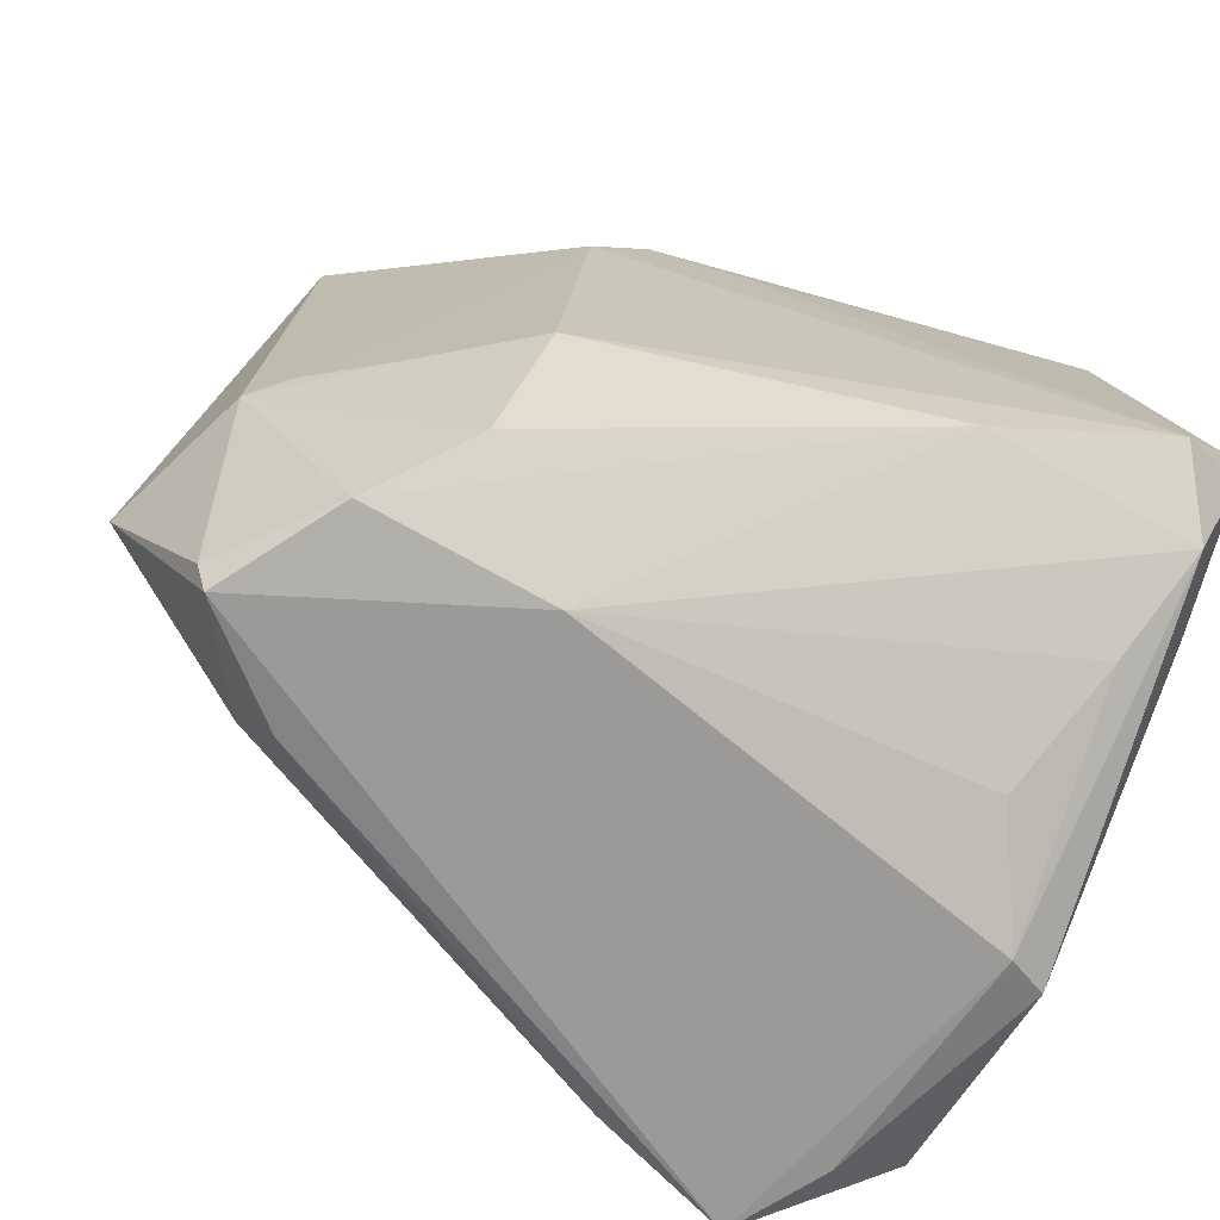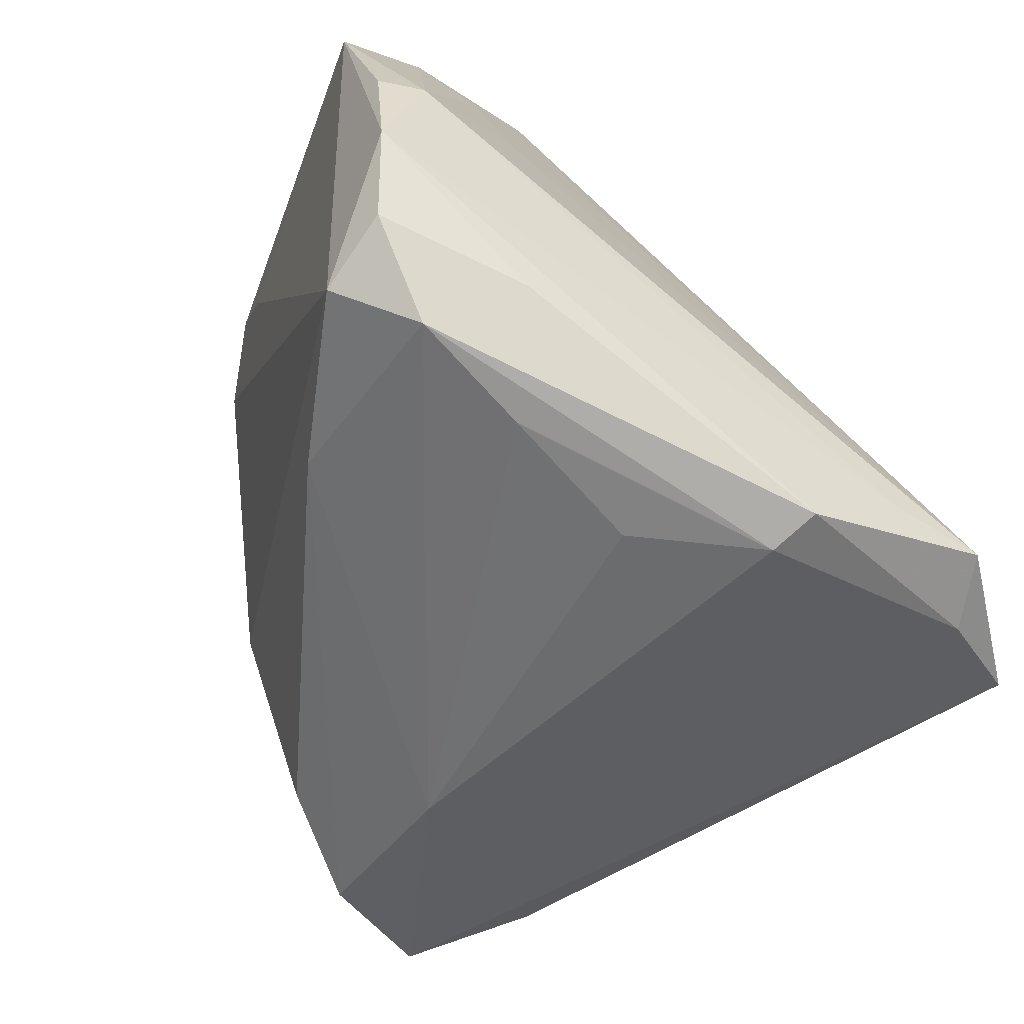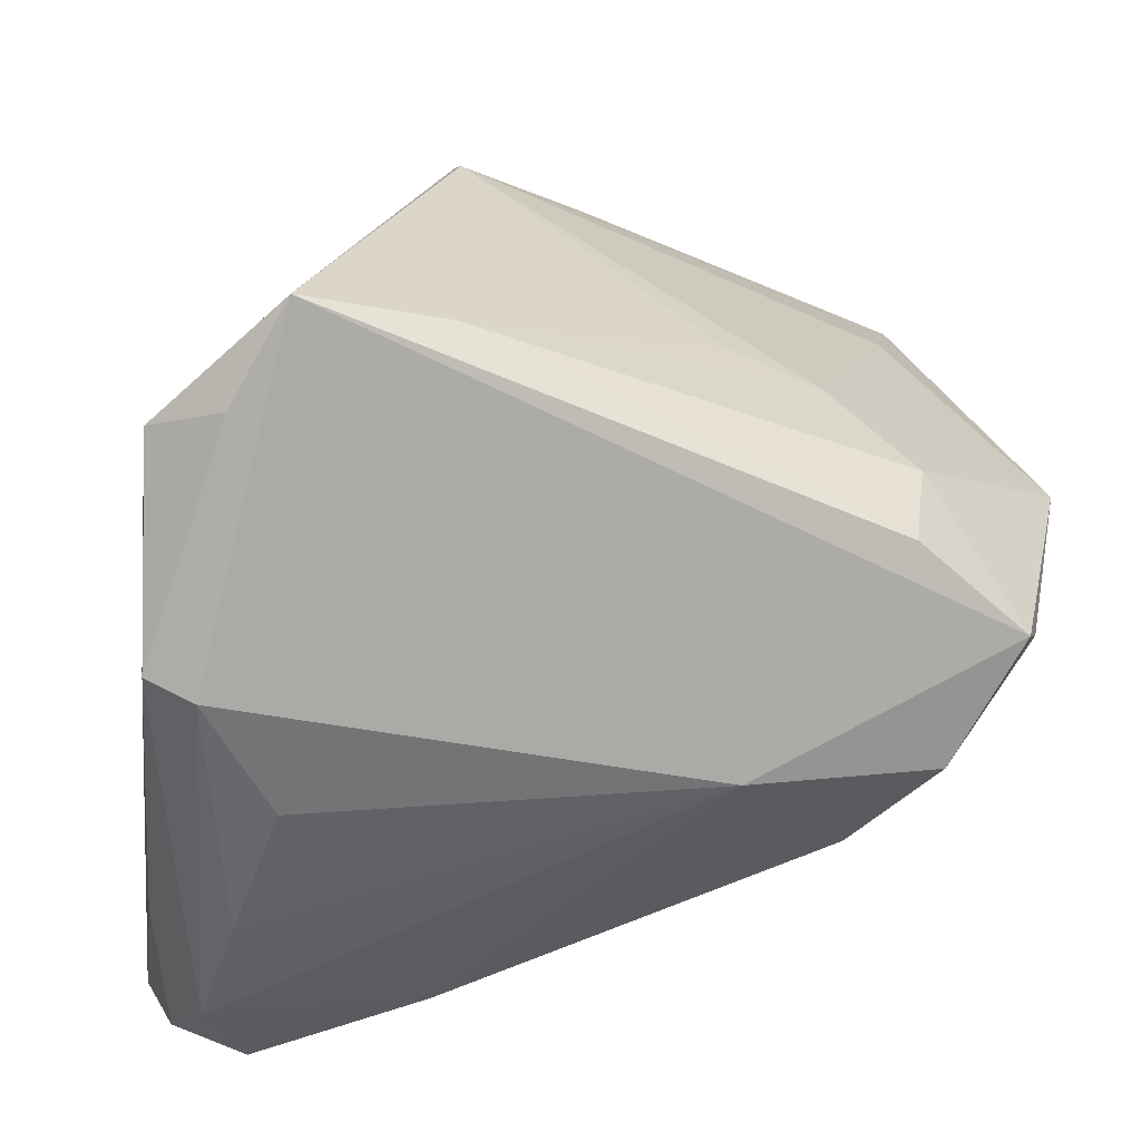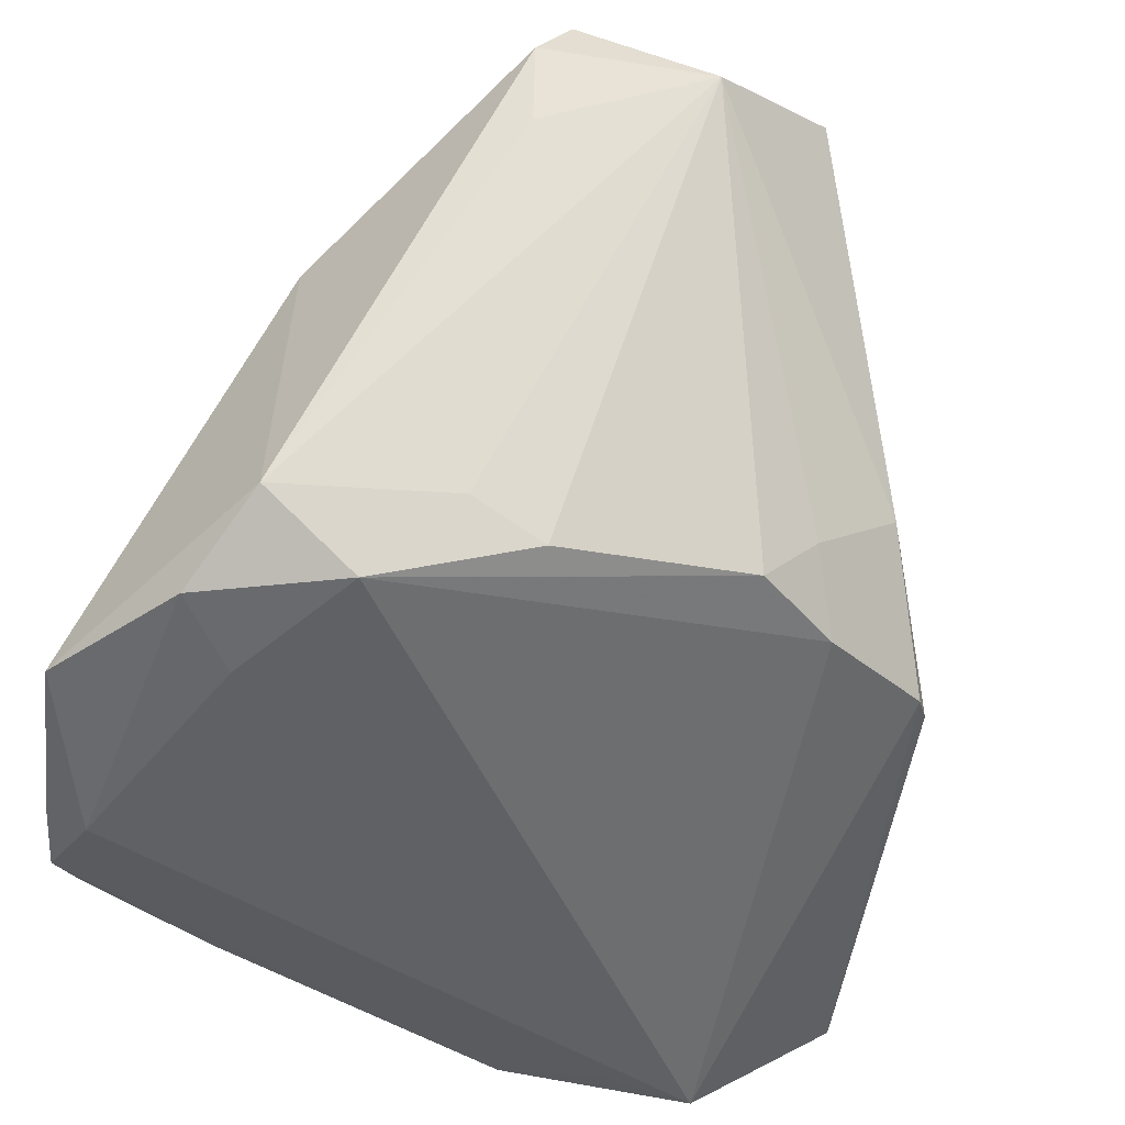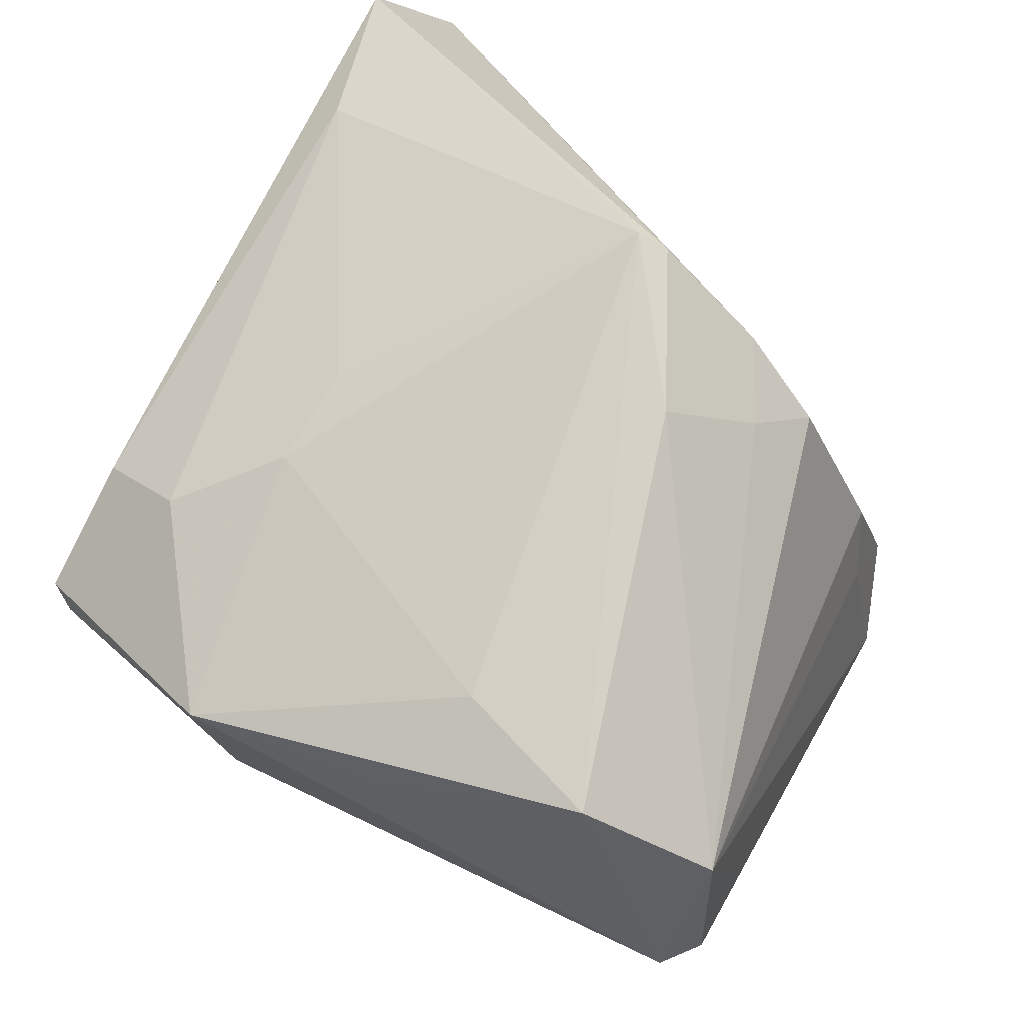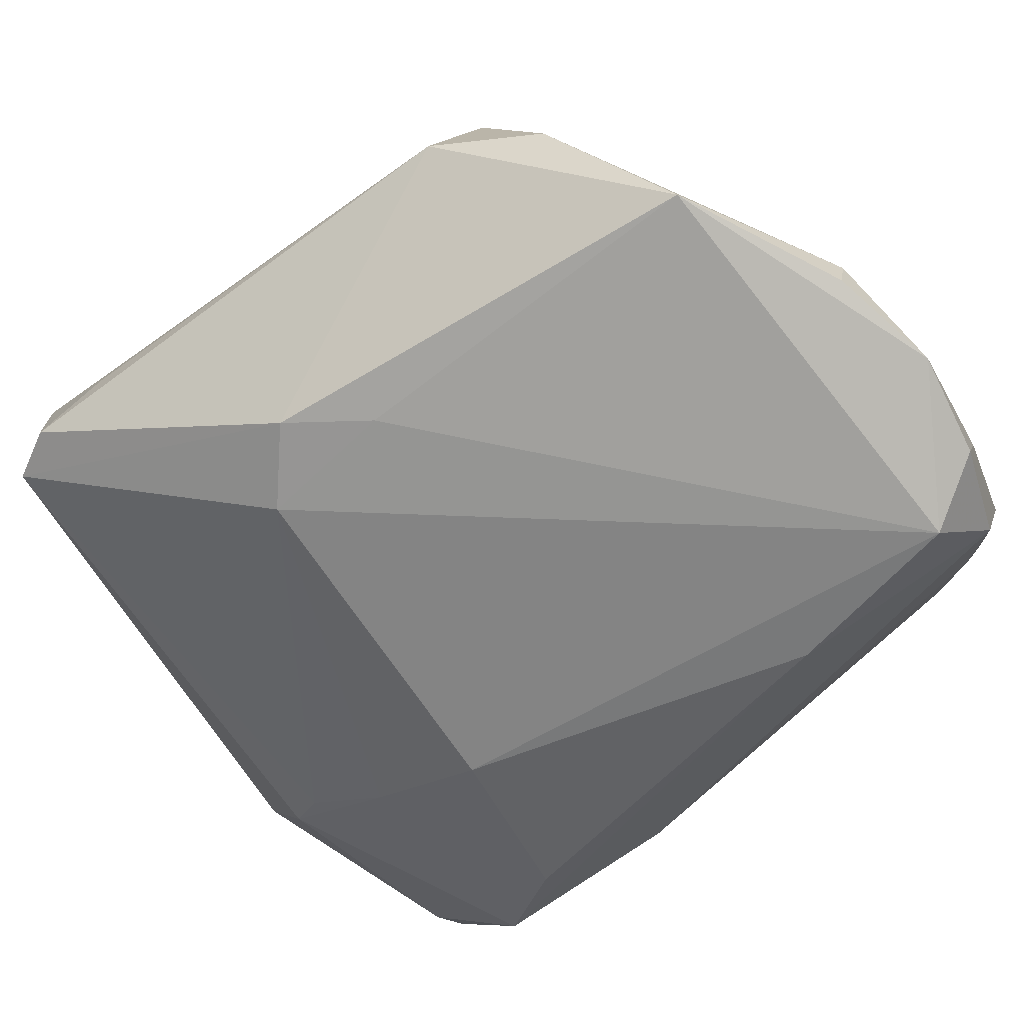
<metadata>
{"format":"obj","ext":"obj","renderer":"f3d","projection":"perspective","resolution":1024,"background":"white","views":[{"elev":-77.6,"azim":-26.2,"up":"+Z"},{"elev":-42.6,"azim":60.9,"up":"+Z"},{"elev":22.3,"azim":167.4,"up":"+Y"},{"elev":66.4,"azim":108.1,"up":"+Z"},{"elev":50.1,"azim":-65.0,"up":"+Y"},{"elev":-79.7,"azim":35.2,"up":"+Y"}]}
</metadata>
<code>
v 0.03134 -0.004542 0.01766
v 0.01182 0.004829 0.04117
v 0.005596 0.02523 0.03476
v -0.04284 0.0204 0.01508
v 0.03005 -0.02246 0.02988
v 0.04591 -0.02423 -0.01834
v 0.04591 -0.04152 -0.003903
v 0.04591 0.009356 -0.03477
v 0.04427 -0.03594 0.008237
v 0.01524 -0.0234 0.04384
v -0.001408 0.02922 0.03049
v 0.009518 -0.004027 0.04241
v 0.006126 0.04372 0.016
v -0.04063 0.007618 -0.04011
v -0.05072 0.009459 0.006701
v 0.03691 -0.02085 0.01551
v 0.006214 0.04471 0.01247
v -0.03223 -0.01133 0.04375
v 0.0264 -0.02816 0.03782
v -0.04316 0.005653 0.04384
v -0.02933 0.01775 -0.03754
v -0.02109 -0.02996 0.02125
v -0.04639 -0.004943 -0.01391
v -0.03436 -0.01476 -0.01533
v 0.01438 0.04063 -0.0297
v 0.03023 0.04501 -0.03233
v -0.03242 -0.005988 -0.04026
v 0.03417 -0.04154 0.02516
v -0.009732 0.036 0.02285
v 0.04115 0.007112 -0.03706
v -0.02391 -0.01603 -0.03466
v 0.02097 -0.01129 0.04191
v 0.04422 -0.04063 -0.01481
v -0.04115 -0.01402 0.04298
v -0.02593 0.02651 -0.01604
v -0.01116 -0.005205 -0.04092
v -0.02178 -0.02437 -0.01667
v 0.04456 0.02135 -0.02728
v 0.03665 0.03443 -0.0332
v 0.04393 0.03224 -0.02902
v 0.006998 0.0334 0.02669
v -0.01484 -0.03184 0.02894
v -0.04274 -0.008488 -0.01264
v 0.04313 -0.04102 0.00799
v -0.03317 0.02098 -0.02733
v -0.01644 0.03091 -0.01421
v 0.03381 -0.006353 -0.03512
v 0.04162 -0.03388 -0.02492
v -0.04891 0.01647 0.03085
v -0.006037 -0.03382 0.02343
v -0.04235 0.006275 -0.0372
v 0.01757 -0.03506 -0.0247
v -0.05267 0.01181 -0.01459
v 0.03829 -0.02138 -0.02984
v -0.04653 -0.0117 0.03998
v 0.03666 -0.0424 -0.01982
f 20 49 55
f 14 26 36
f 26 30 36
f 19 10 28
f 10 42 28
f 22 37 56
f 22 42 55
f 55 42 34
f 34 42 10
f 34 20 55
f 32 10 19
f 55 49 15
f 15 53 55
f 49 53 15
f 55 53 23
f 21 26 14
f 11 20 3
f 26 21 25
f 26 25 17
f 56 37 52
f 56 28 50
f 50 28 42
f 50 22 56
f 42 22 50
f 1 32 16
f 10 20 18
f 18 34 10
f 20 34 18
f 3 20 2
f 2 32 3
f 39 30 26
f 14 36 27
f 36 52 27
f 51 53 14
f 51 23 53
f 14 27 51
f 51 27 23
f 43 22 55
f 55 23 43
f 4 53 49
f 49 17 4
f 29 17 49
f 49 20 29
f 20 11 29
f 45 25 21
f 14 53 45
f 45 21 14
f 41 11 3
f 3 32 41
f 47 36 30
f 30 54 47
f 47 54 36
f 5 32 19
f 5 16 32
f 1 16 40
f 40 32 1
f 40 41 32
f 40 39 26
f 7 28 56
f 10 32 12
f 32 2 12
f 12 20 10
f 12 2 20
f 23 27 31
f 31 52 37
f 31 27 52
f 37 22 24
f 22 43 24
f 24 31 37
f 24 43 23
f 23 31 24
f 46 17 25
f 17 29 13
f 41 40 13
f 13 29 11
f 11 41 13
f 26 17 13
f 13 40 26
f 28 7 44
f 30 39 8
f 39 40 8
f 56 52 48
f 36 54 48
f 48 52 36
f 48 54 30
f 30 8 48
f 53 4 35
f 35 45 53
f 35 4 17
f 17 46 35
f 25 45 35
f 35 46 25
f 9 44 7
f 9 40 16
f 16 5 9
f 9 5 19
f 19 28 9
f 28 44 9
f 38 8 40
f 7 8 38
f 40 9 38
f 38 9 7
f 6 8 7
f 33 48 8
f 8 6 33
f 33 6 7
f 33 7 56
f 56 48 33

</code>
